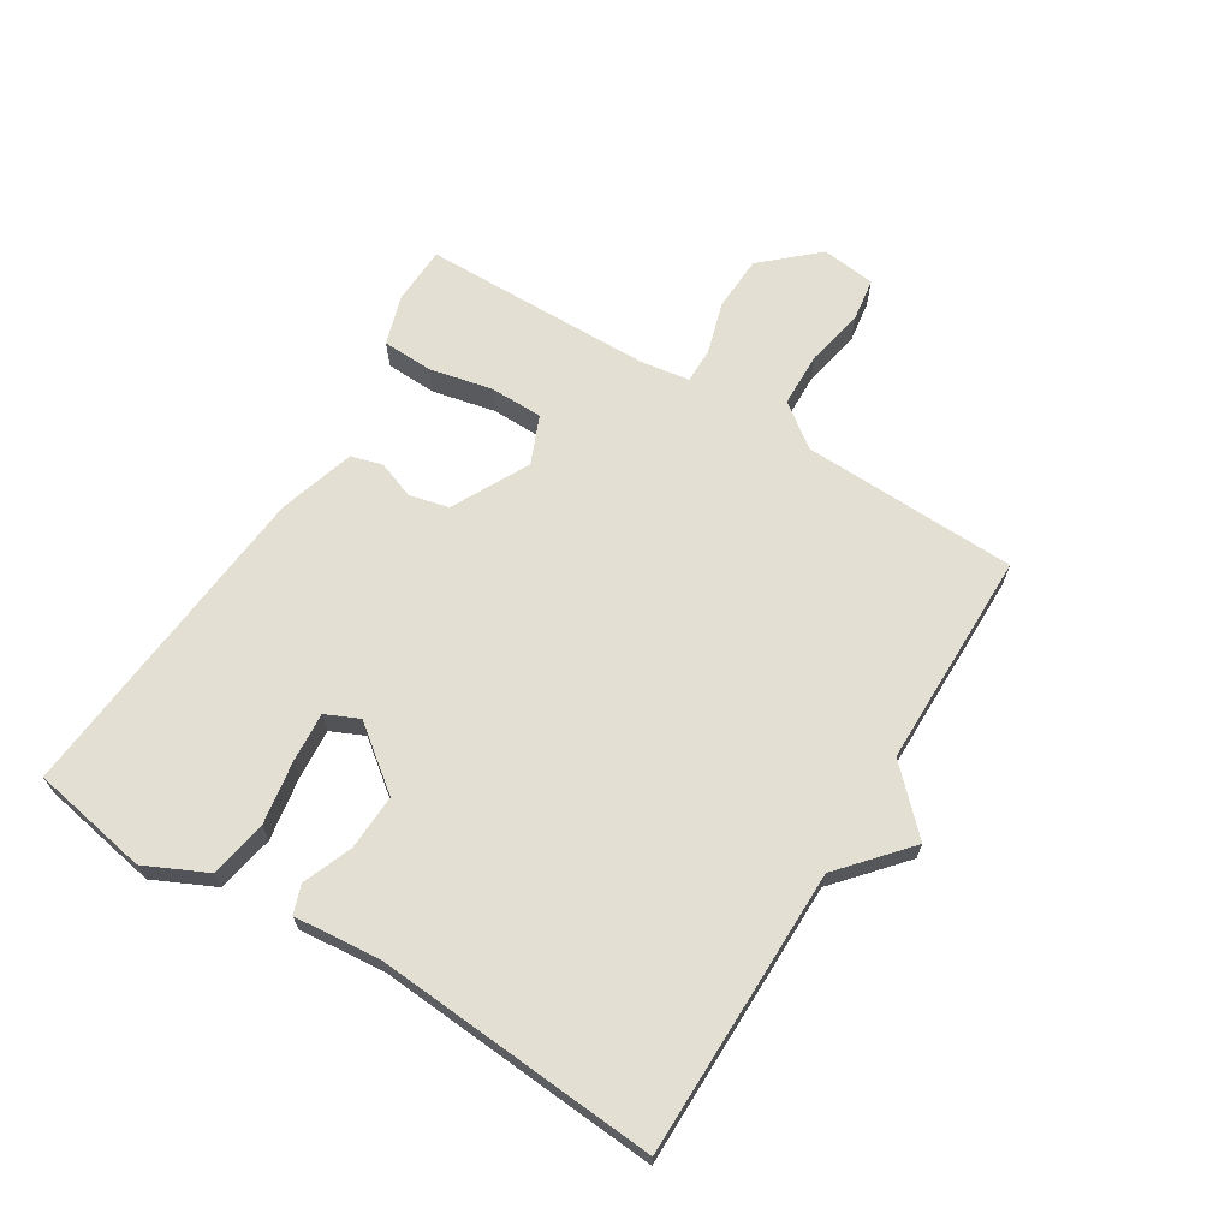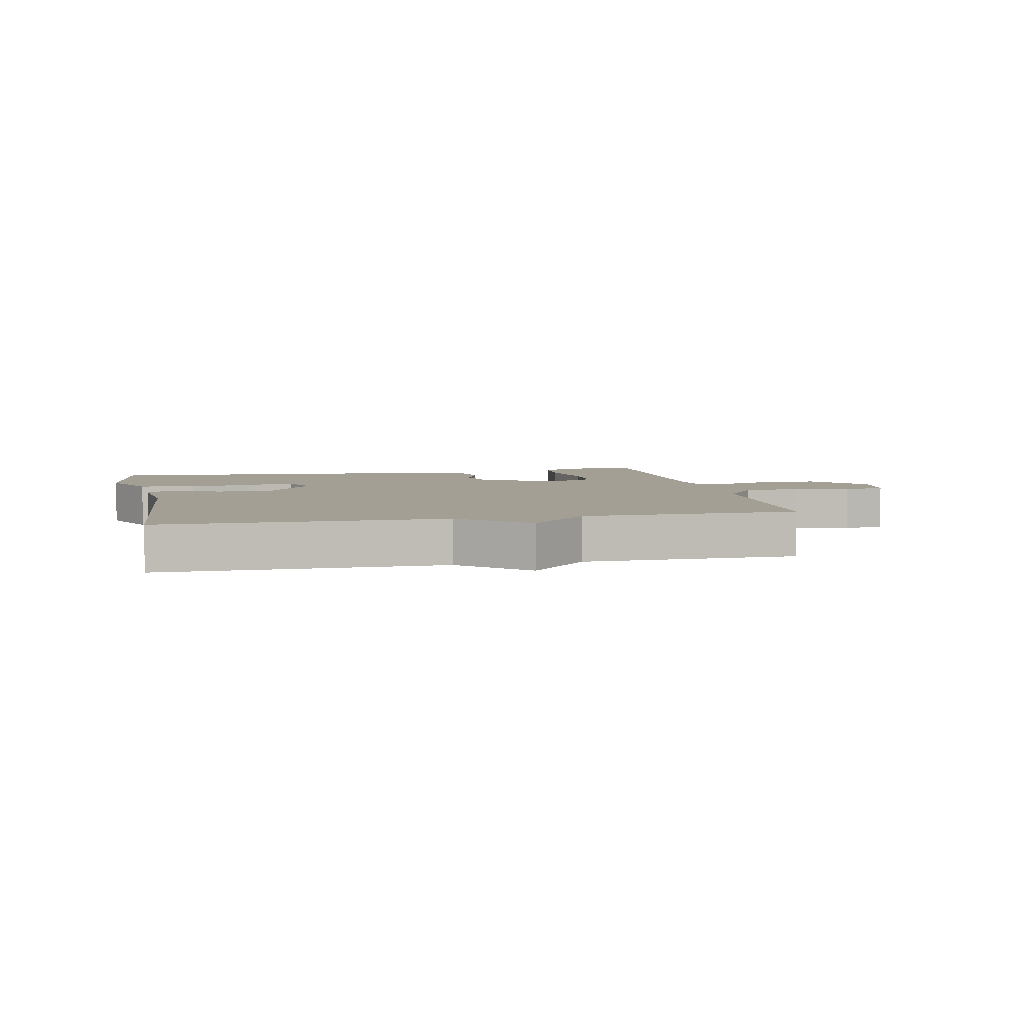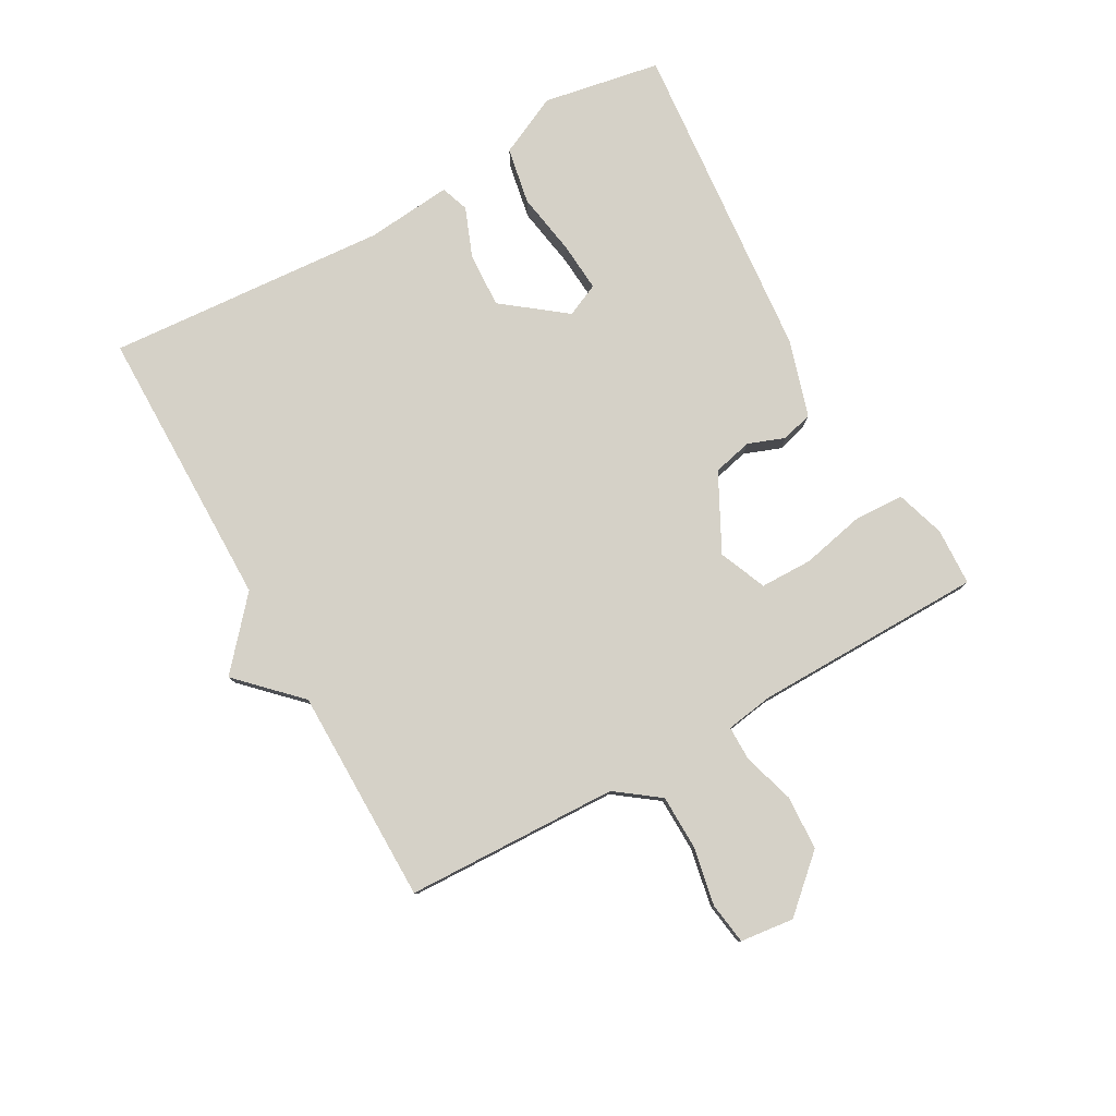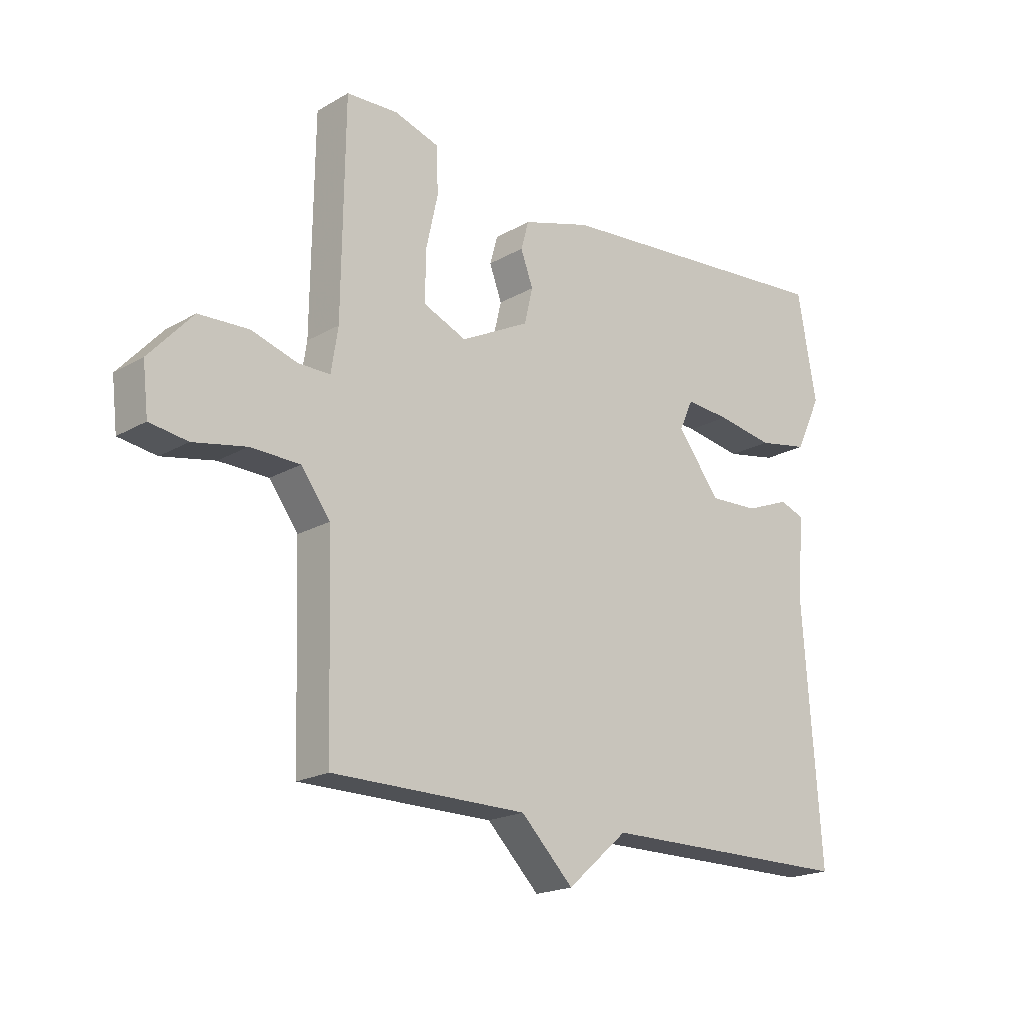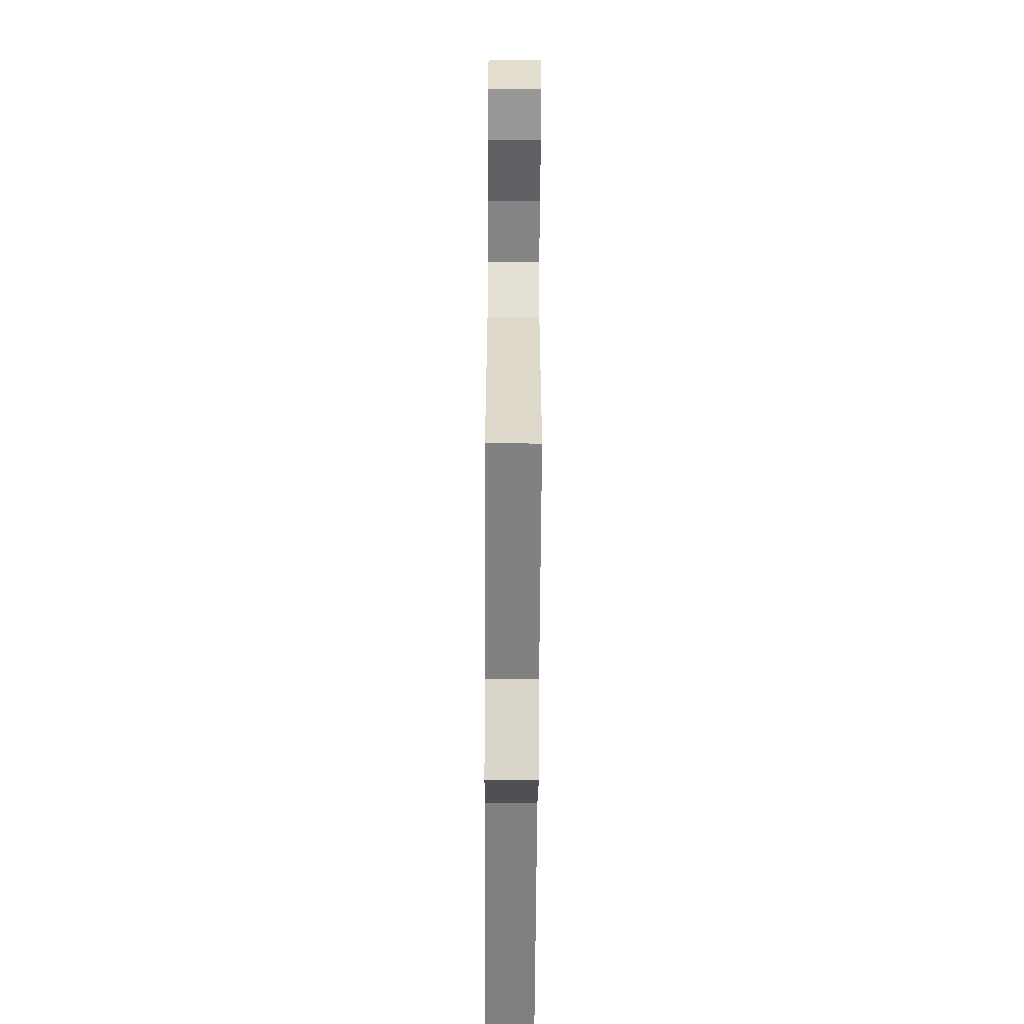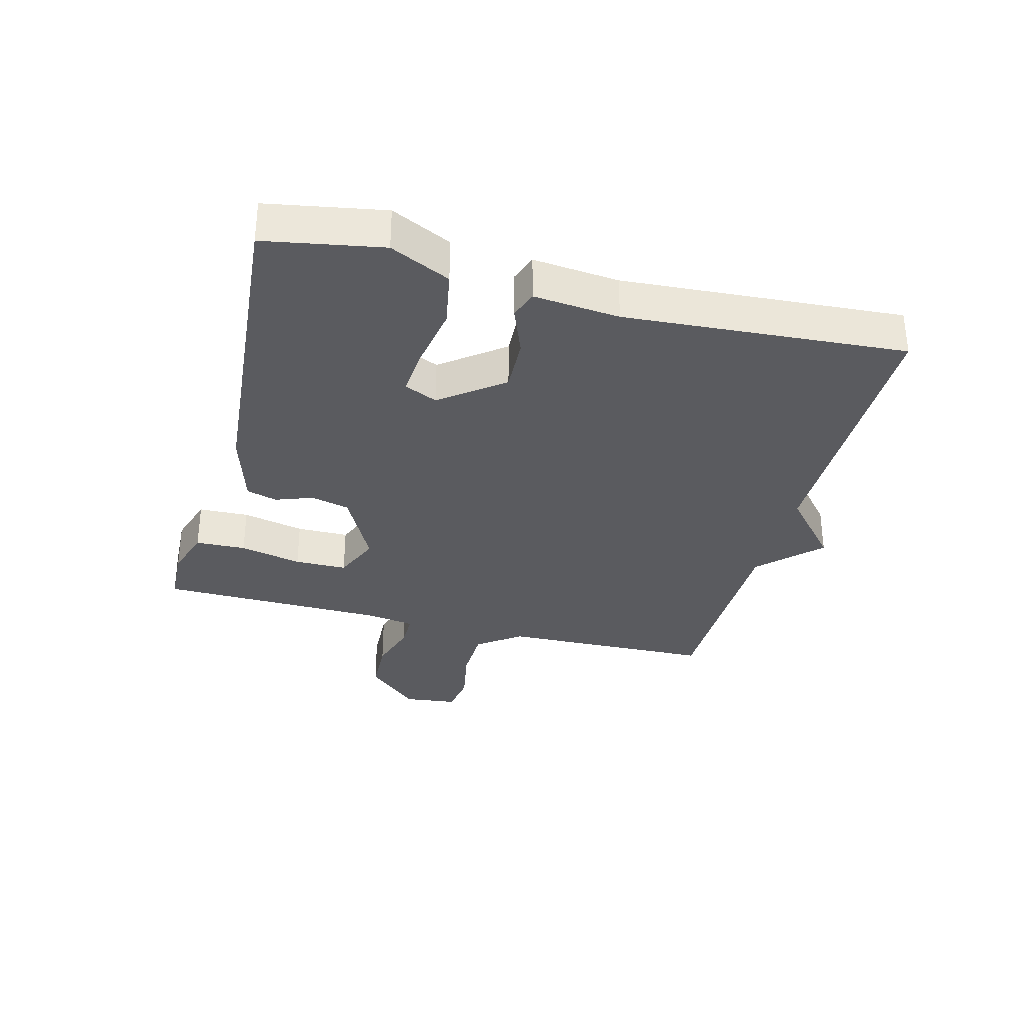
<metadata>
{"format":"obj","ext":"obj","renderer":"f3d","projection":"perspective","resolution":1024,"background":"white","views":[{"elev":67.1,"azim":121.7,"up":"+Y"},{"elev":5.3,"azim":168.0,"up":"+Y"},{"elev":79.5,"azim":-119.2,"up":"+Y"},{"elev":-19.6,"azim":-43.1,"up":"+Z"},{"elev":-60.2,"azim":-90.3,"up":"+Z"},{"elev":-32.8,"azim":75.2,"up":"+Y"}]}
</metadata>
<code>
v -0.5 0.07 0.5
v -0.408 0.07 0.504
v -0.329 0.07 0.479
v -0.326 0.07 0.398
v -0.348 0.07 0.298
v -0.347 0.07 0.214
v -0.271 0.07 0.182
v -0.149 0.07 0.245
v -0.134 0.07 0.308
v -0.156 0.07 0.367
v -0.142 0.07 0.417
v -0.02 0.07 0.454
v 0.5 0.07 0.5
v 0.534 0.07 0.312
v 0.488 0.07 0.215
v 0.397 0.07 0.198
v 0.296 0.07 0.215
v 0.217 0.07 0.221
v 0.193 0.07 0.168
v 0.269 0.07 0.069
v 0.357 0.07 0.073
v 0.436 0.07 0.104
v 0.481 0.07 0.088
v 0.468 0.07 -0.05
v 0.5 0.07 -0.5
v 0.045 0.07 -0.502
v -0.062 0.07 -0.595
v -0.155 0.07 -0.502
v -0.5 0.07 -0.5
v -0.511 0.07 -0.158
v -0.562 0.07 -0.089
v -0.65 0.07 -0.087
v -0.743 0.07 -0.105
v -0.81 0.07 -0.095
v -0.82 0.07 -0.009
v -0.743 0.07 0.076
v -0.655 0.07 0.08
v -0.573 0.07 0.055
v -0.517 0.07 0.055
v -0.505 0.07 0.132
v -0.5 0 0.5
v -0.408 0 0.504
v -0.329 0 0.479
v -0.326 0 0.398
v -0.348 0 0.298
v -0.347 0 0.214
v -0.271 0 0.182
v -0.149 0 0.245
v -0.134 0 0.308
v -0.156 0 0.367
v -0.142 0 0.417
v -0.02 0 0.454
v 0.5 0 0.5
v 0.534 0 0.312
v 0.488 0 0.215
v 0.397 0 0.198
v 0.296 0 0.215
v 0.217 0 0.221
v 0.193 0 0.168
v 0.269 0 0.069
v 0.357 0 0.073
v 0.436 0 0.104
v 0.481 0 0.088
v 0.468 0 -0.05
v 0.5 0 -0.5
v 0.045 0 -0.502
v -0.062 0 -0.595
v -0.155 0 -0.502
v -0.5 0 -0.5
v -0.511 0 -0.158
v -0.562 0 -0.089
v -0.65 0 -0.087
v -0.743 0 -0.105
v -0.81 0 -0.095
v -0.82 0 -0.009
v -0.743 0 0.076
v -0.655 0 0.08
v -0.573 0 0.055
v -0.517 0 0.055
v -0.505 0 0.132
f 36 37 38
f 35 36 38
f 34 35 38
f 33 34 38
f 32 33 38
f 31 32 38 39
f 30 31 39
f 30 39 40
f 29 30 40
f 28 29 40
f 26 27 28 40
f 24 25 26 40
f 21 22 23 24
f 20 21 24
f 15 16 17
f 14 15 17
f 13 14 17
f 12 13 17
f 11 12 17
f 10 11 17
f 9 10 17
f 9 17 18
f 8 9 18 19
f 3 4 5
f 2 3 5
f 1 2 5
f 40 1 5
f 40 5 6
f 20 24 40
f 7 8 19 20
f 7 20 40
f 6 7 40
f 78 77 76
f 78 76 75
f 78 75 74
f 78 74 73
f 78 73 72
f 79 78 72 71
f 79 71 70
f 80 79 70
f 80 70 69
f 80 69 68
f 80 68 67 66
f 80 66 65 64
f 64 63 62 61
f 64 61 60
f 57 56 55
f 57 55 54
f 57 54 53
f 57 53 52
f 57 52 51
f 57 51 50
f 57 50 49
f 58 57 49
f 59 58 49 48
f 45 44 43
f 45 43 42
f 45 42 41
f 45 41 80
f 46 45 80
f 80 64 60
f 60 59 48 47
f 80 60 47
f 80 47 46
f 1 41 42 2
f 2 42 43 3
f 3 43 44 4
f 4 44 45 5
f 5 45 46 6
f 6 46 47 7
f 7 47 48 8
f 8 48 49 9
f 9 49 50 10
f 10 50 51 11
f 11 51 52 12
f 12 52 53 13
f 13 53 54 14
f 14 54 55 15
f 15 55 56 16
f 16 56 57 17
f 17 57 58 18
f 18 58 59 19
f 19 59 60 20
f 20 60 61 21
f 21 61 62 22
f 22 62 63 23
f 23 63 64 24
f 24 64 65 25
f 25 65 66 26
f 26 66 67 27
f 27 67 68 28
f 28 68 69 29
f 29 69 70 30
f 30 70 71 31
f 31 71 72 32
f 32 72 73 33
f 33 73 74 34
f 34 74 75 35
f 35 75 76 36
f 36 76 77 37
f 37 77 78 38
f 38 78 79 39
f 39 79 80 40
f 40 80 41 1

</code>
